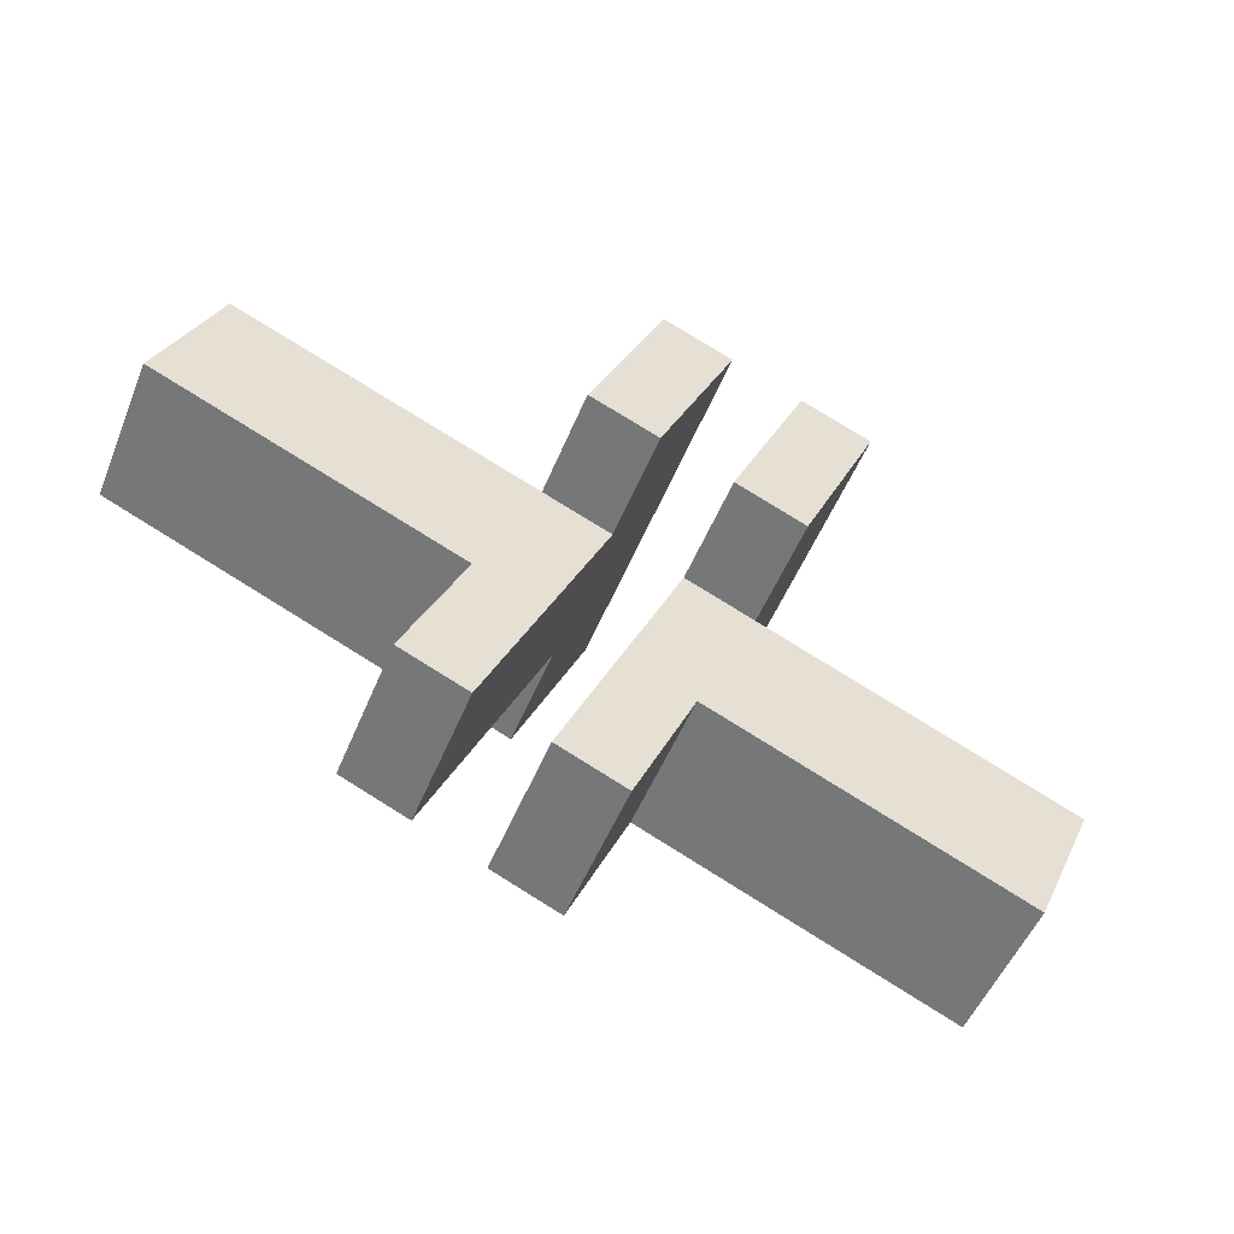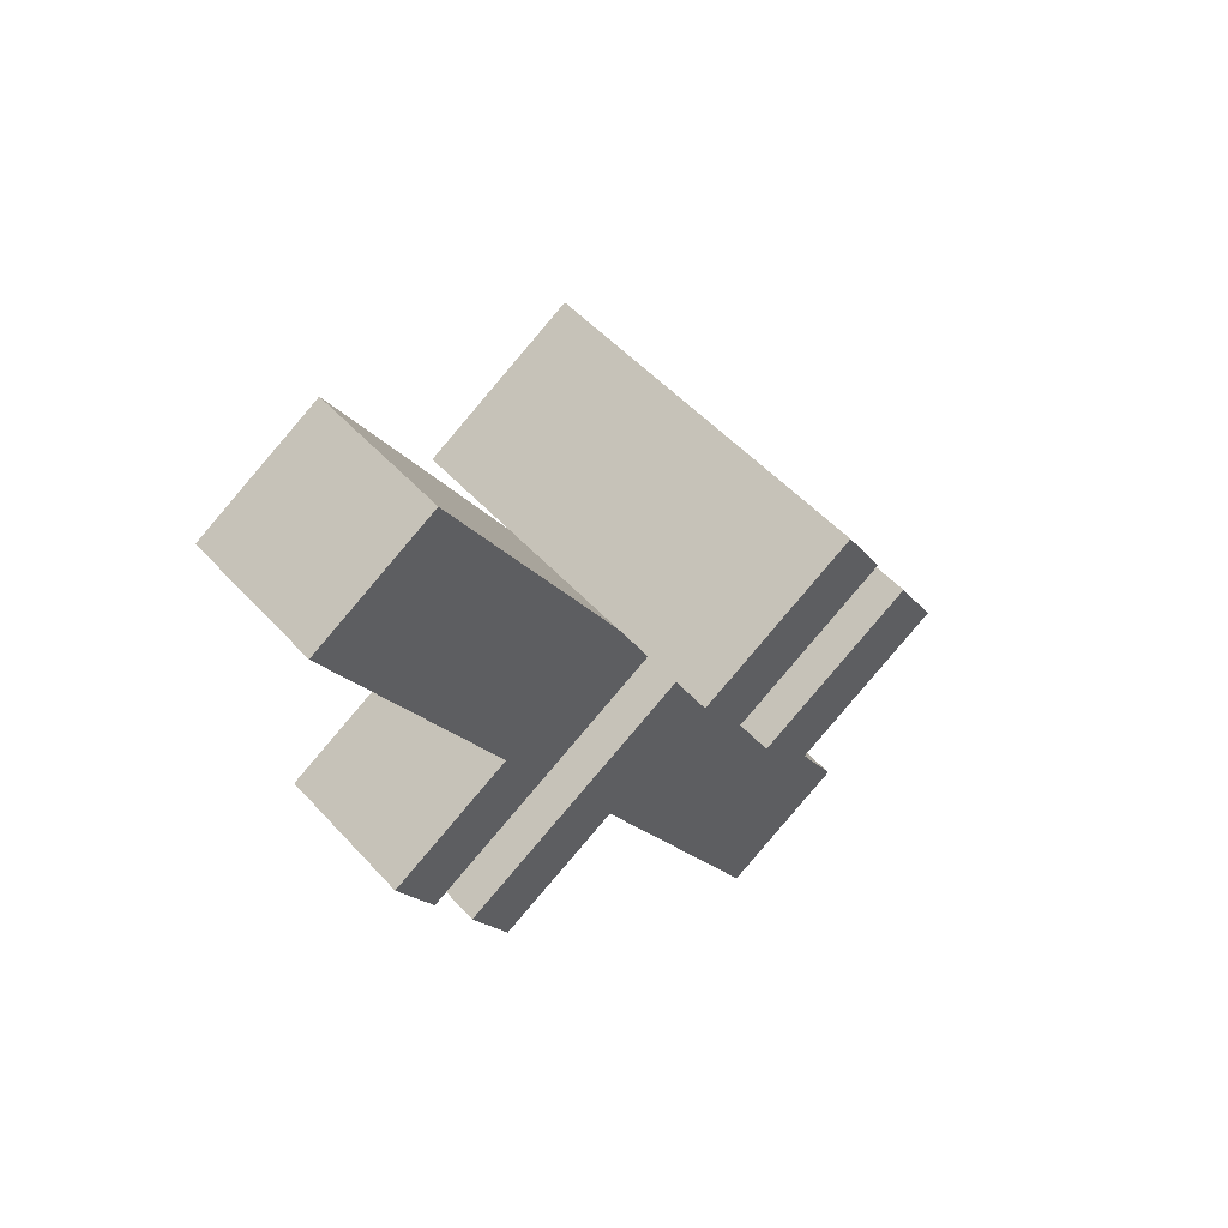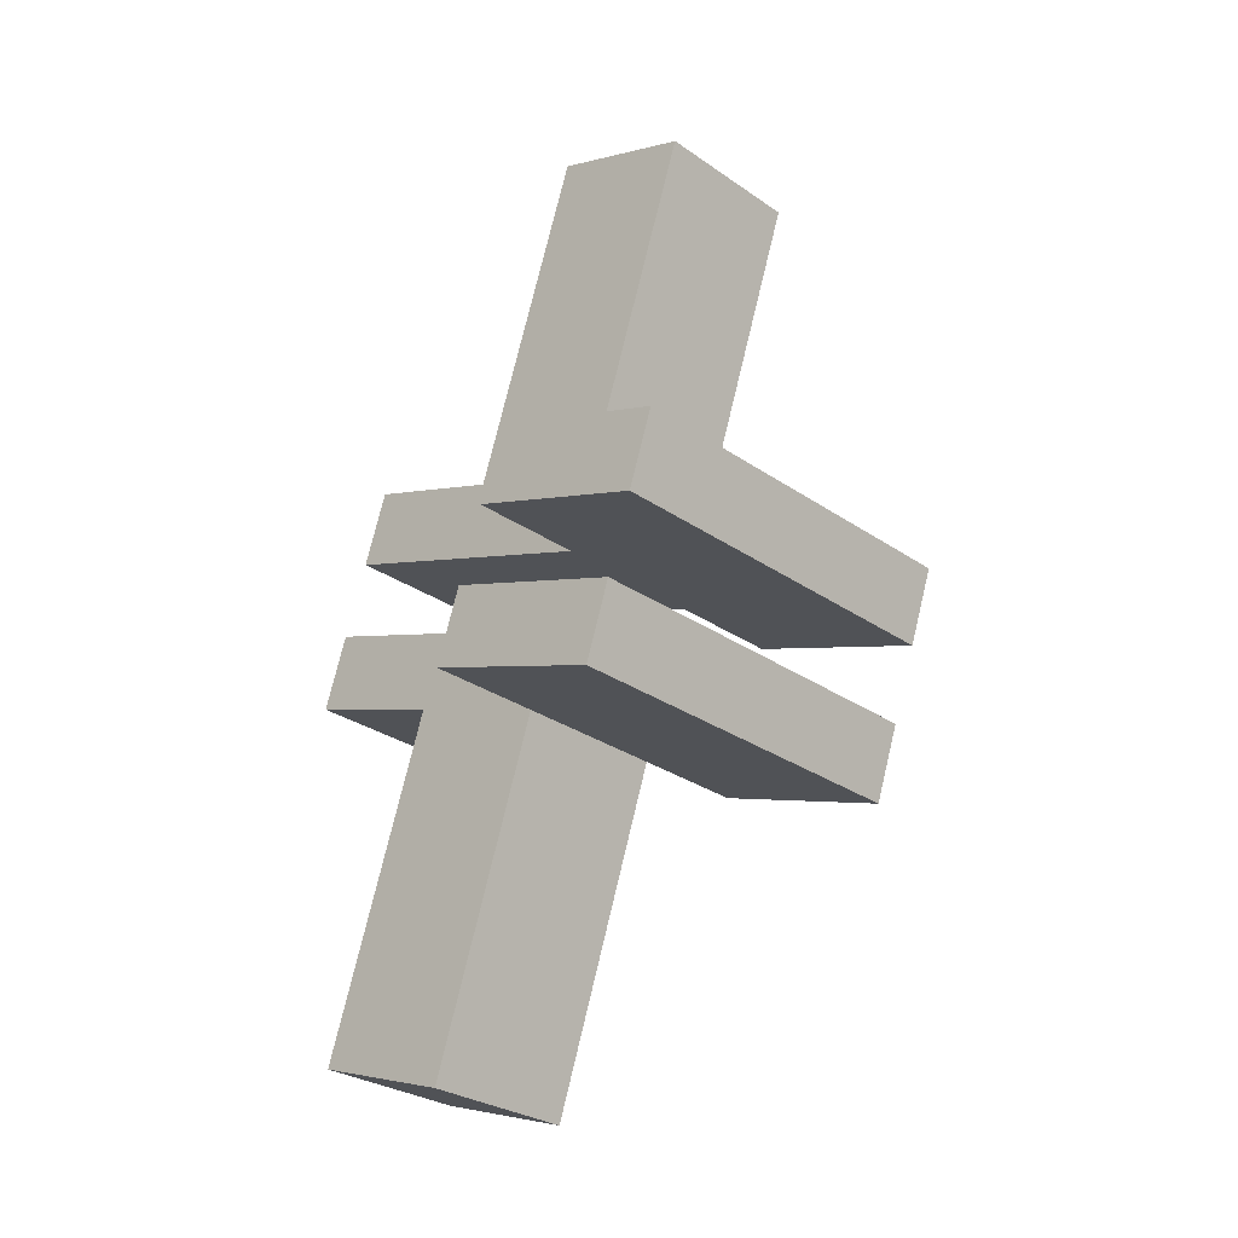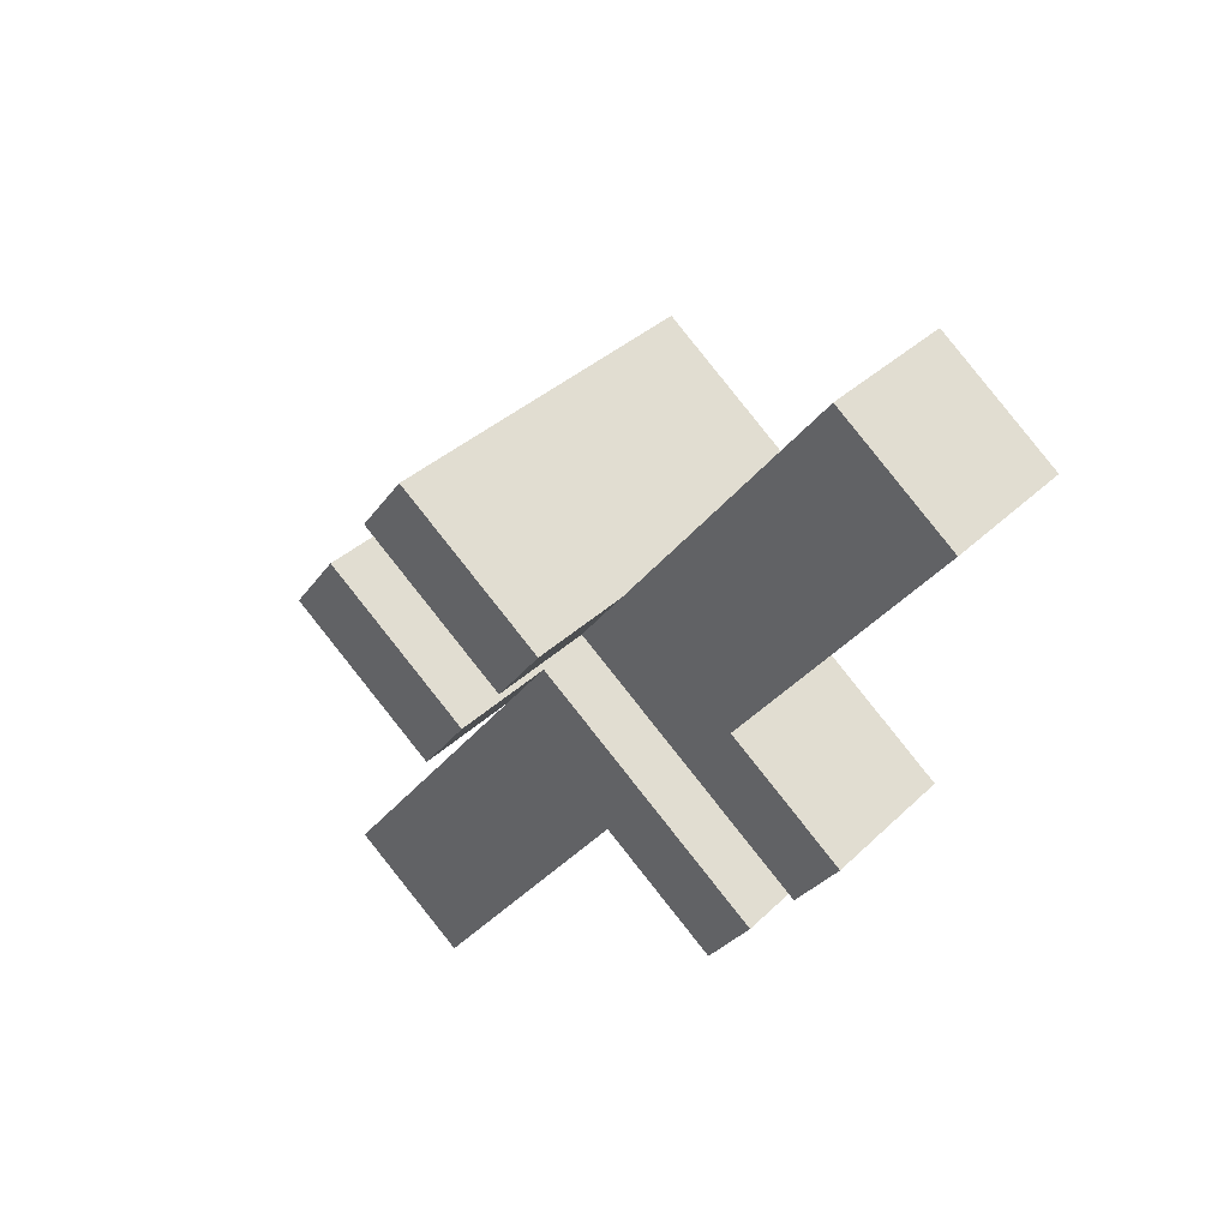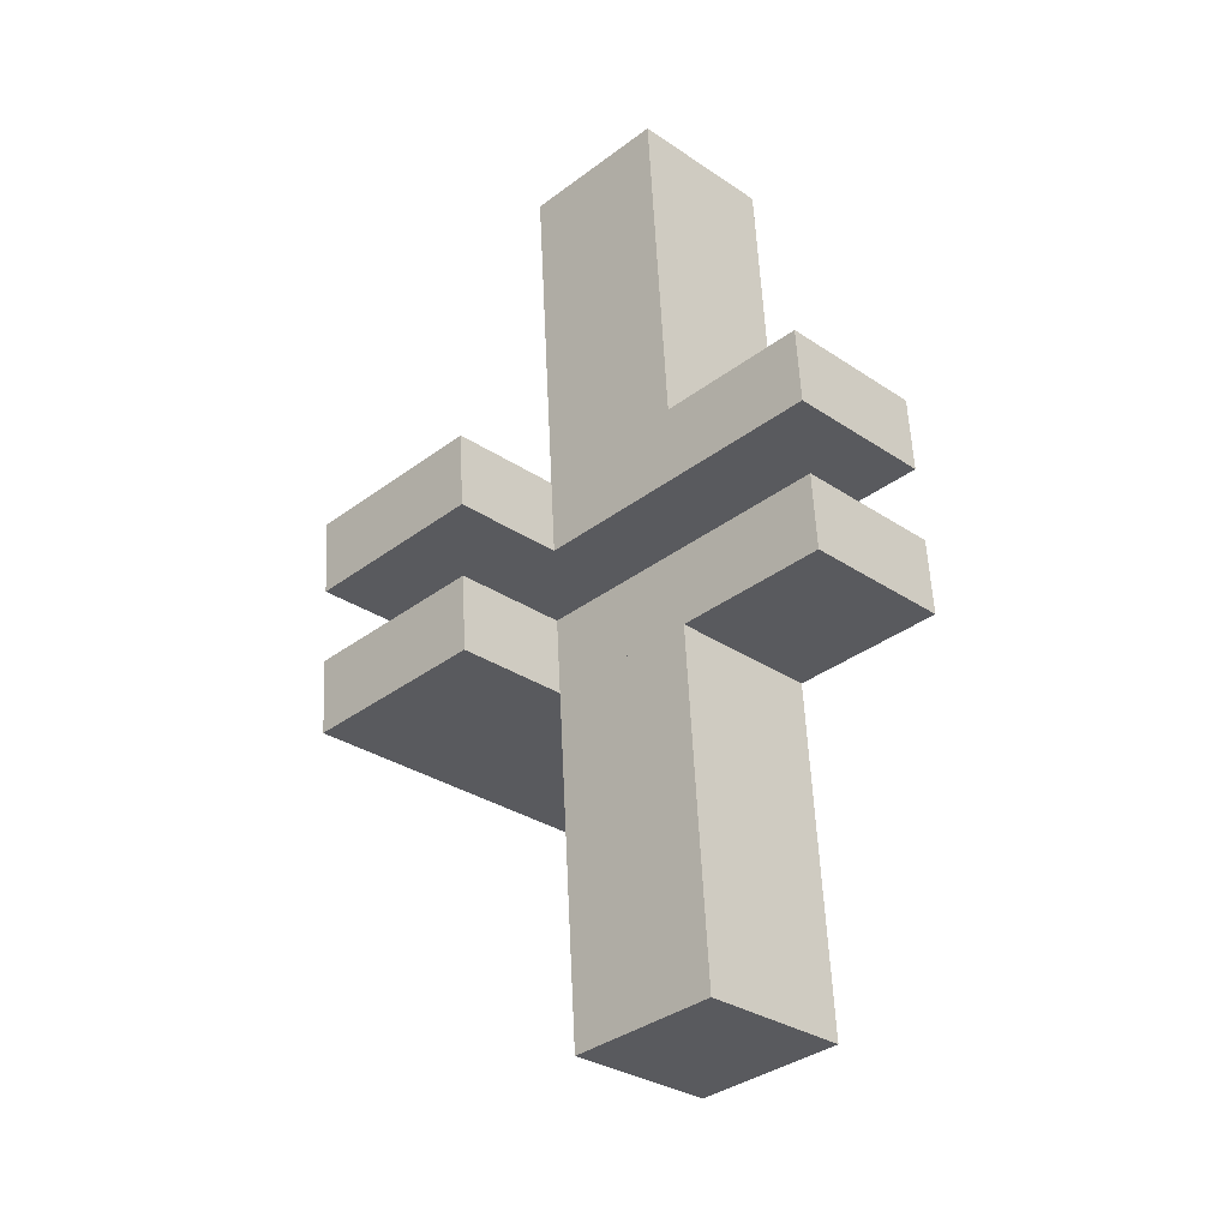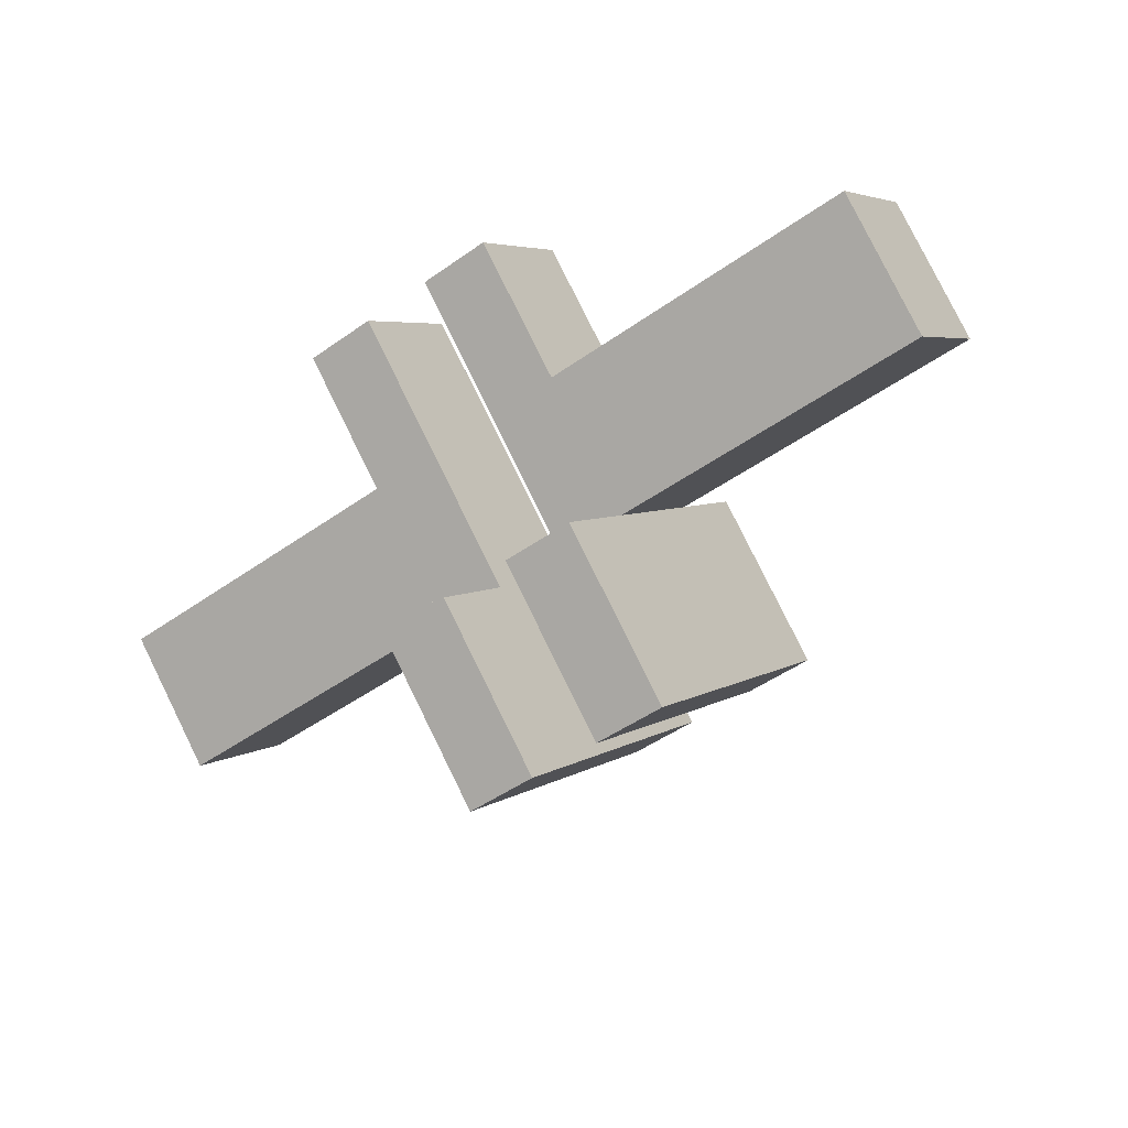
<metadata>
{"format":"obj","ext":"obj","renderer":"f3d","projection":"perspective","resolution":1024,"background":"white","views":[{"elev":78.6,"azim":31.8,"up":"+Z"},{"elev":-17.5,"azim":113.5,"up":"+Y"},{"elev":74.9,"azim":103.4,"up":"+Y"},{"elev":-29.4,"azim":-118.2,"up":"+Y"},{"elev":57.8,"azim":-92.7,"up":"+Z"},{"elev":-47.3,"azim":38.8,"up":"+Z"}]}
</metadata>
<code>
o cube.005
v 0.1875 -0.1326 -0.3094
v 0.1875 0.3094 0.1326
v 0.1875 0.08839 -0.5303
v 0.1875 0.5303 -0.08839
v 0.0625 0.3094 0.1326
v 0.0625 -0.1326 -0.3094
v 0.0625 0.5303 -0.08839
v 0.0625 0.08839 -0.5303
v -0.1875 -0.1768 0
v -0.1875 0 0.1768
v -0.1875 -0 -0.1768
v -0.1875 0.1768 -0
v -0.75 0 0.1768
v -0.75 -0.1768 0
v -0.75 0.1768 -0
v -0.75 -0 -0.1768
v -0.0625 -0.3536 0.1768
v -0.0625 -0.1768 0.3536
v -0.0625 -0 -0.1768
v -0.0625 0.1768 -0
v -0.1875 -0.1768 0.3536
v -0.1875 -0.3536 0.1768
v -0.1875 0.1768 -0
v -0.1875 -0 -0.1768
v -0.0625 -0.1326 -0.3094
v -0.0625 0.3094 0.1326
v -0.0625 0.08839 -0.5303
v -0.0625 0.5303 -0.08839
v -0.1875 0.3094 0.1326
v -0.1875 -0.1326 -0.3094
v -0.1875 0.5303 -0.08839
v -0.1875 0.08839 -0.5303
v 0.75 -0.1768 0
v 0.75 0 0.1768
v 0.75 -0 -0.1768
v 0.75 0.1768 -0
v 0.1875 0 0.1768
v 0.1875 -0.1768 0
v 0.1875 0.1768 -0
v 0.1875 -0 -0.1768
v 0.1875 -0.3536 0.1768
v 0.1875 -0.1768 0.3536
v 0.1875 -0 -0.1768
v 0.1875 0.1768 -0
v 0.0625 -0.1768 0.3536
v 0.0625 -0.3536 0.1768
v 0.0625 0.1768 -0
v 0.0625 -0 -0.1768
f 4 7 5 2
f 3 4 2 1
f 8 3 1 6
f 7 8 6 5
f 6 1 2 5
f 7 4 3 8
f 20 23 21 18
f 19 20 18 17
f 24 19 17 22
f 23 24 22 21
f 22 17 18 21
f 28 31 29 26
f 27 28 26 25
f 32 27 25 30
f 31 32 30 29
f 30 25 26 29
f 31 28 27 32
f 44 47 45 42
f 43 44 42 41
f 48 43 41 46
f 47 48 46 45
f 46 41 42 45
f 12 15 13 10
f 16 11 9 14
f 14 9 10 13
f 15 12 11 16
f 36 39 37 34
f 40 35 33 38
f 38 33 34 37
f 39 36 35 40
f 11 12 10 9
f 15 16 14 13
f 35 36 34 33
f 39 40 38 37
f 23 20 19 24
f 47 44 43 48

</code>
